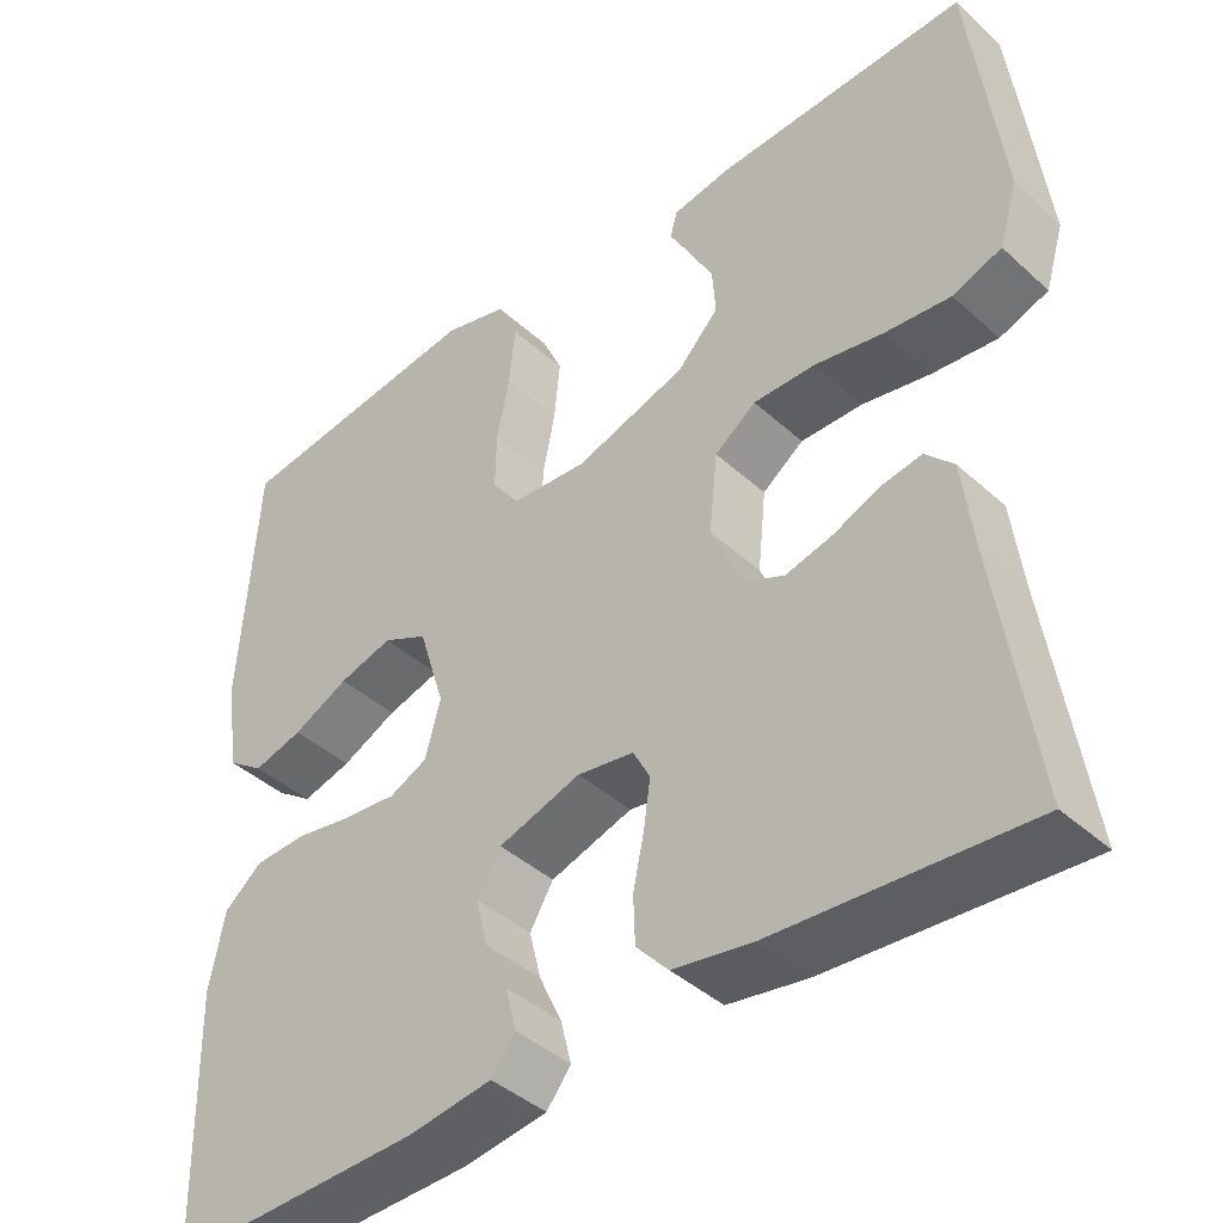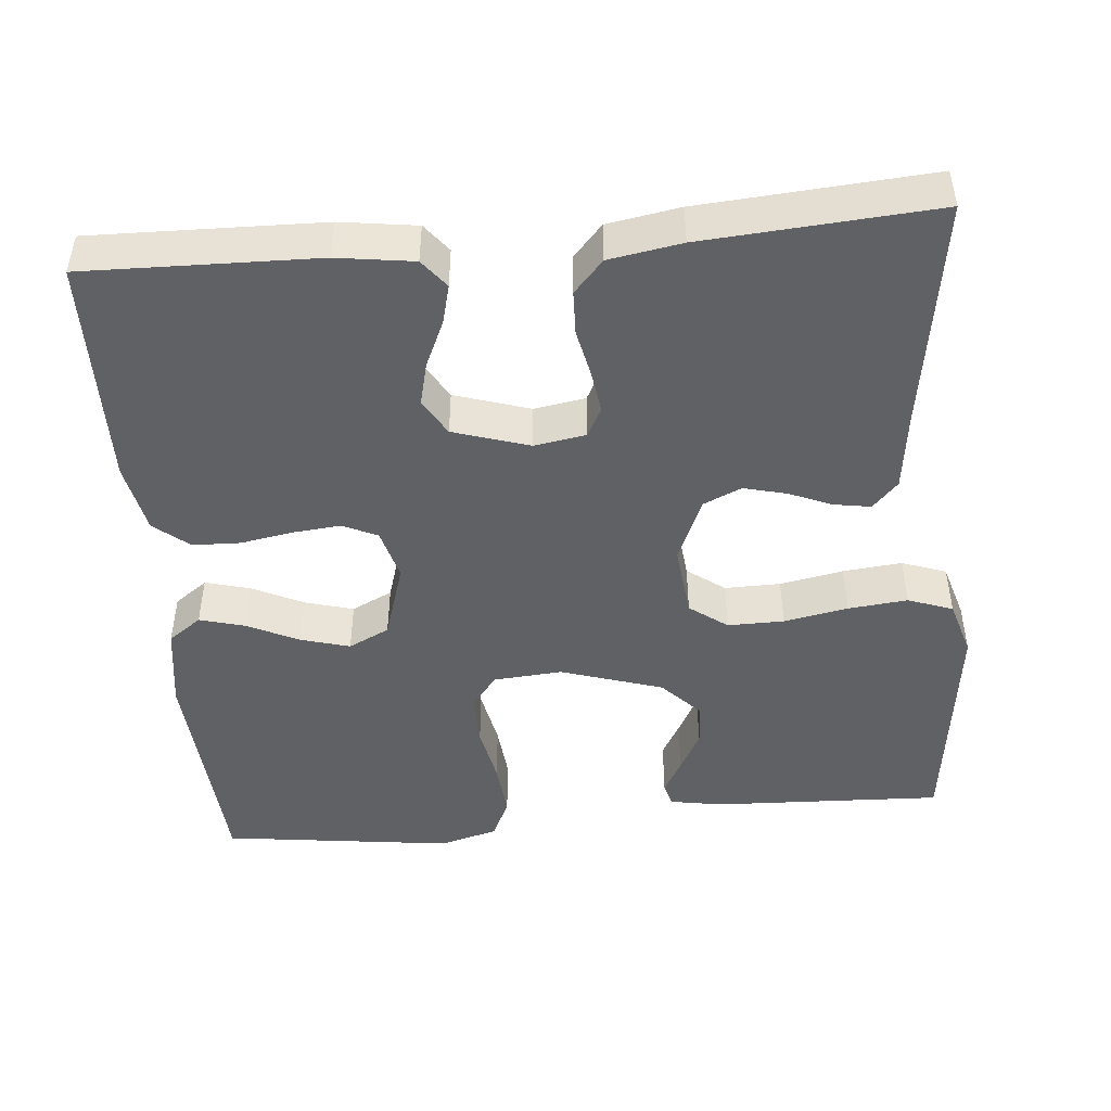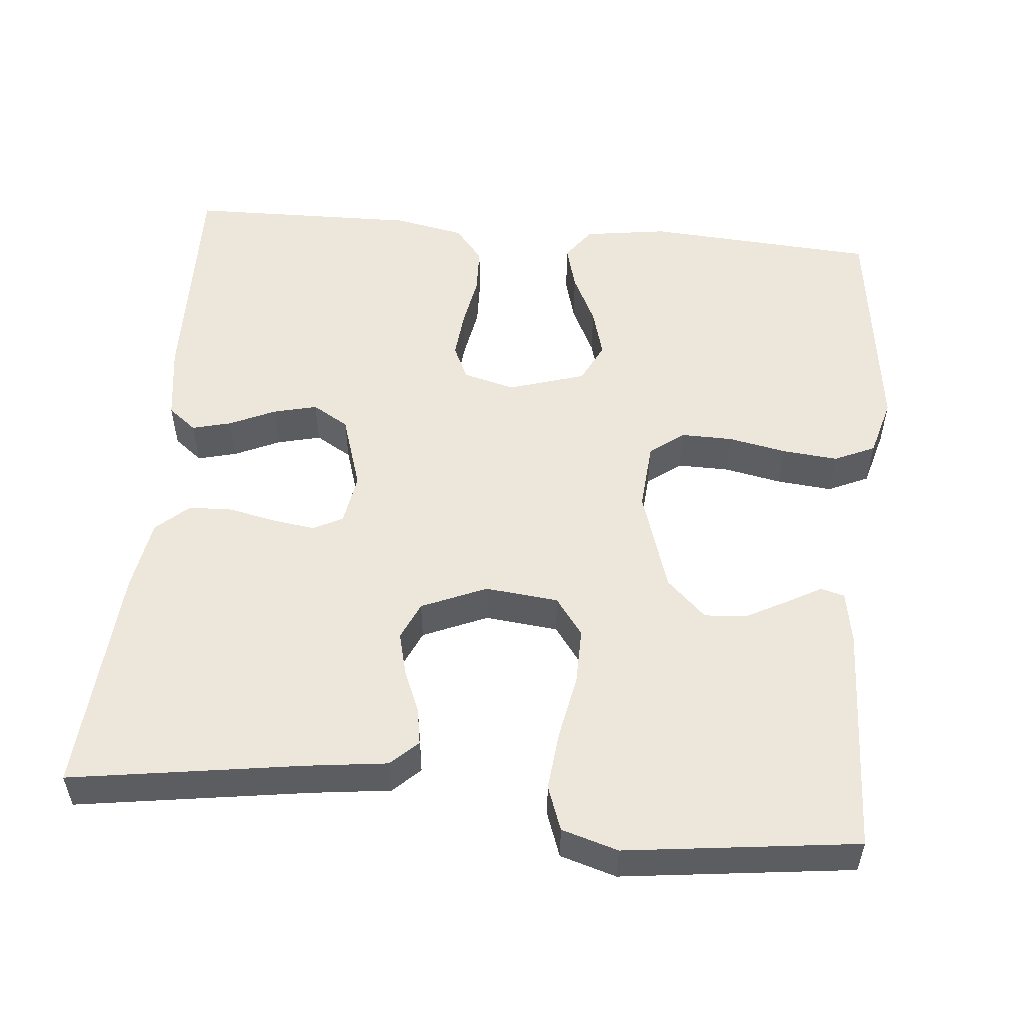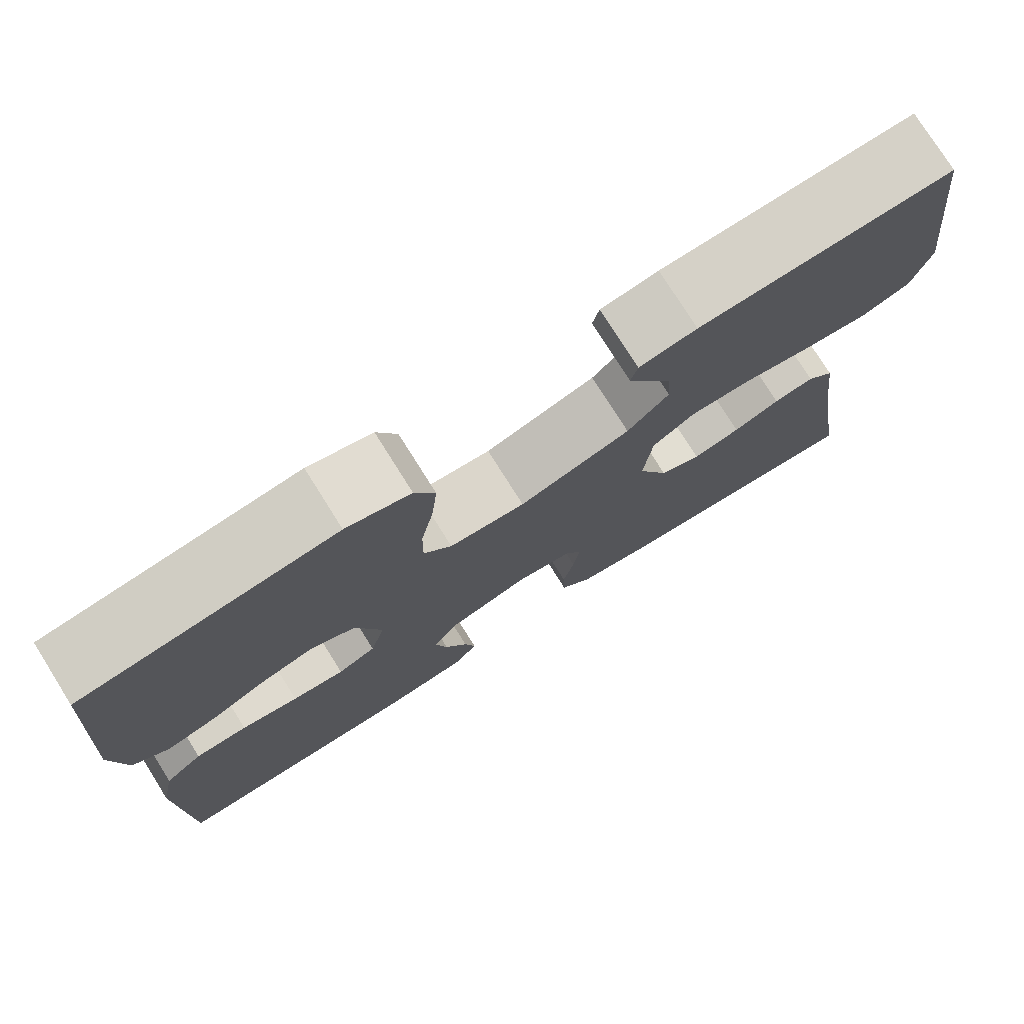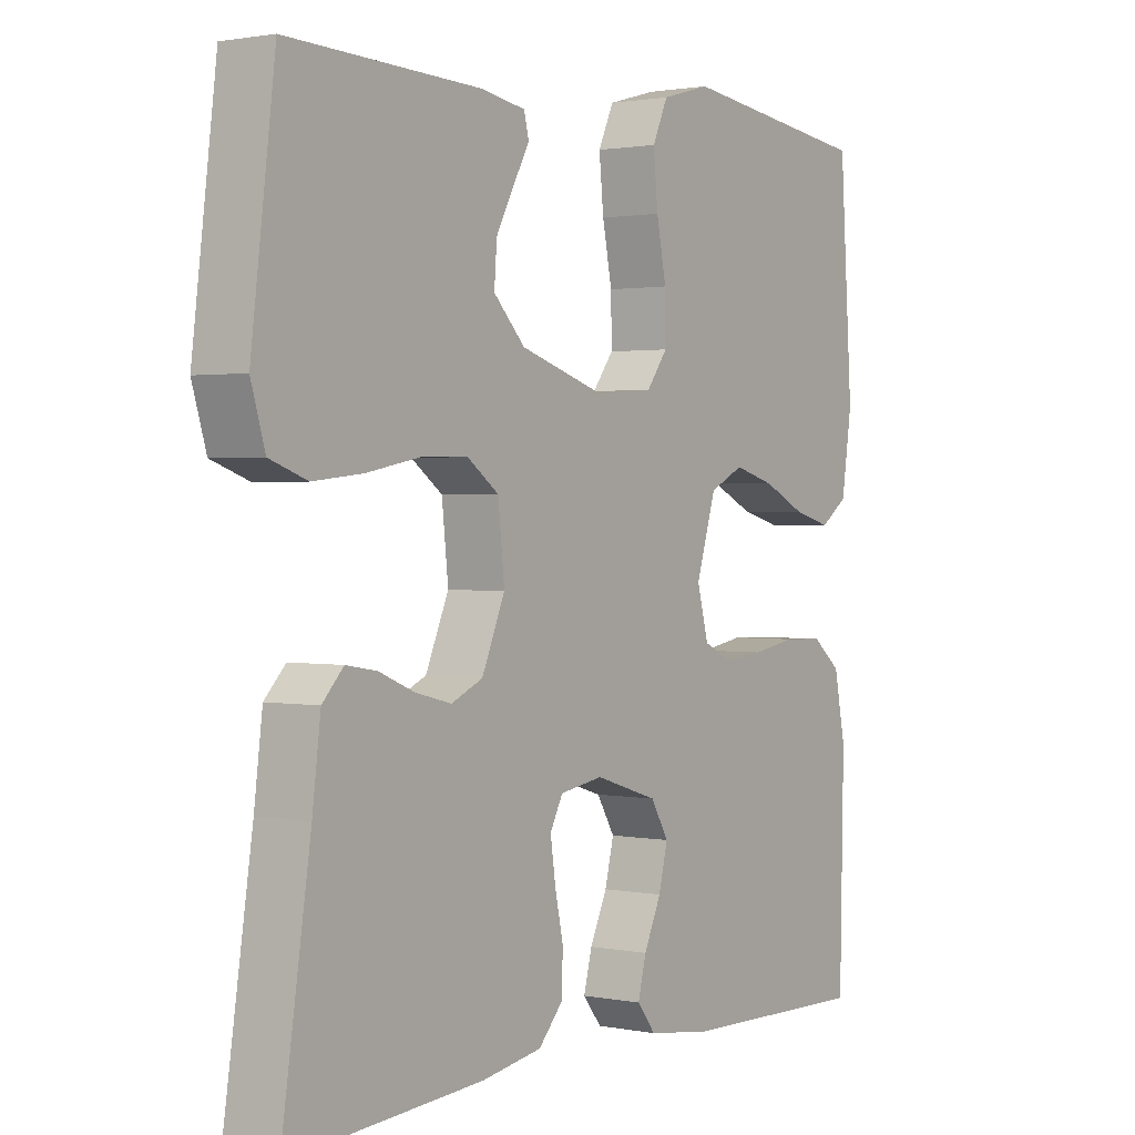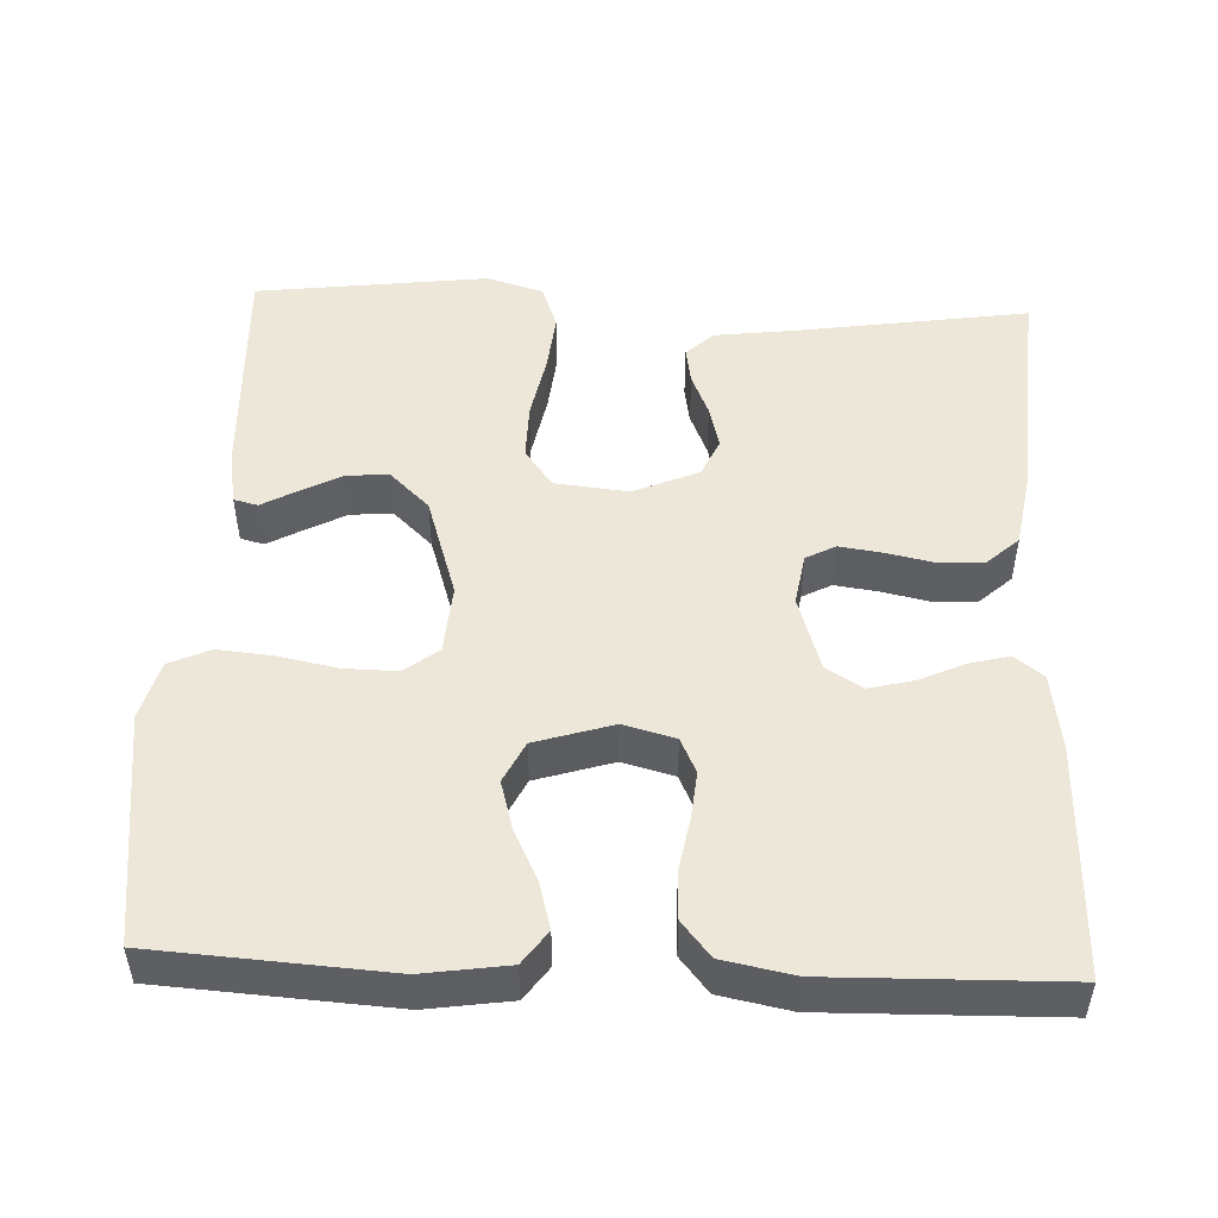
<metadata>
{"format":"obj","ext":"obj","renderer":"f3d","projection":"perspective","resolution":1024,"background":"white","views":[{"elev":-41.7,"azim":-137.4,"up":"+Z"},{"elev":-46.8,"azim":-174.9,"up":"+Y"},{"elev":53.3,"azim":-84.7,"up":"+Y"},{"elev":76.6,"azim":147.9,"up":"+Z"},{"elev":1.4,"azim":-54.6,"up":"+Z"},{"elev":49.7,"azim":92.4,"up":"+Y"}]}
</metadata>
<code>
v -0.5 0.07 0.5
v -0.2 0.07 0.488
v -0.132 0.07 0.476
v -0.124 0.07 0.445
v -0.149 0.07 0.4
v -0.177 0.07 0.347
v -0.181 0.07 0.292
v -0.132 0.07 0.241
v 0 0.07 0.199
v 0.09 0.07 0.206
v 0.123 0.07 0.25
v 0.122 0.07 0.317
v 0.107 0.07 0.393
v 0.1 0.07 0.465
v 0.124 0.07 0.518
v 0.2 0.07 0.539
v 0.5 0.07 0.5
v 0.52 0.07 0.2
v 0.504 0.07 0.091
v 0.461 0.07 0.06
v 0.402 0.07 0.076
v 0.336 0.07 0.108
v 0.272 0.07 0.126
v 0.219 0.07 0.1
v 0.188 0.07 0
v 0.206 0.07 -0.067
v 0.251 0.07 -0.088
v 0.313 0.07 -0.082
v 0.381 0.07 -0.07
v 0.443 0.07 -0.072
v 0.488 0.07 -0.109
v 0.506 0.07 -0.2
v 0.5 0.07 -0.5
v 0.2 0.07 -0.493
v 0.101 0.07 -0.479
v 0.072 0.07 -0.442
v 0.085 0.07 -0.391
v 0.112 0.07 -0.332
v 0.126 0.07 -0.275
v 0.098 0.07 -0.228
v 0 0.07 -0.197
v -0.067 0.07 -0.208
v -0.087 0.07 -0.246
v -0.079 0.07 -0.302
v -0.066 0.07 -0.363
v -0.068 0.07 -0.42
v -0.106 0.07 -0.462
v -0.2 0.07 -0.478
v -0.5 0.07 -0.5
v -0.455 0.07 -0.2
v -0.442 0.07 -0.096
v -0.409 0.07 -0.061
v -0.361 0.07 -0.069
v -0.306 0.07 -0.092
v -0.25 0.07 -0.106
v -0.201 0.07 -0.084
v -0.165 0.07 0
v -0.175 0.07 0.095
v -0.224 0.07 0.131
v -0.297 0.07 0.13
v -0.38 0.07 0.114
v -0.457 0.07 0.106
v -0.515 0.07 0.127
v -0.537 0.07 0.2
v -0.5 0 0.5
v -0.2 0 0.488
v -0.132 0 0.476
v -0.124 0 0.445
v -0.149 0 0.4
v -0.177 0 0.347
v -0.181 0 0.292
v -0.132 0 0.241
v 0 0 0.199
v 0.09 0 0.206
v 0.123 0 0.25
v 0.122 0 0.317
v 0.107 0 0.393
v 0.1 0 0.465
v 0.124 0 0.518
v 0.2 0 0.539
v 0.5 0 0.5
v 0.52 0 0.2
v 0.504 0 0.091
v 0.461 0 0.06
v 0.402 0 0.076
v 0.336 0 0.108
v 0.272 0 0.126
v 0.219 0 0.1
v 0.188 0 0
v 0.206 0 -0.067
v 0.251 0 -0.088
v 0.313 0 -0.082
v 0.381 0 -0.07
v 0.443 0 -0.072
v 0.488 0 -0.109
v 0.506 0 -0.2
v 0.5 0 -0.5
v 0.2 0 -0.493
v 0.101 0 -0.479
v 0.072 0 -0.442
v 0.085 0 -0.391
v 0.112 0 -0.332
v 0.126 0 -0.275
v 0.098 0 -0.228
v 0 0 -0.197
v -0.067 0 -0.208
v -0.087 0 -0.246
v -0.079 0 -0.302
v -0.066 0 -0.363
v -0.068 0 -0.42
v -0.106 0 -0.462
v -0.2 0 -0.478
v -0.5 0 -0.5
v -0.455 0 -0.2
v -0.442 0 -0.096
v -0.409 0 -0.061
v -0.361 0 -0.069
v -0.306 0 -0.092
v -0.25 0 -0.106
v -0.201 0 -0.084
v -0.165 0 0
v -0.175 0 0.095
v -0.224 0 0.131
v -0.297 0 0.13
v -0.38 0 0.114
v -0.457 0 0.106
v -0.515 0 0.127
v -0.537 0 0.2
f 1 2 3
f 64 1 3
f 63 64 3
f 62 63 3
f 61 62 3
f 60 61 3
f 52 53 54
f 51 52 54
f 50 51 54
f 50 54 55
f 49 50 55
f 48 49 55
f 47 48 55
f 46 47 55
f 45 46 55
f 44 45 55
f 43 44 55 56
f 36 37 38
f 35 36 38
f 34 35 38
f 33 34 38
f 32 33 38
f 31 32 38
f 30 31 38
f 29 30 38
f 28 29 38
f 27 28 38 39
f 26 27 39 40
f 20 21 22
f 19 20 22
f 18 19 22
f 17 18 22
f 16 17 22
f 15 16 22
f 14 15 22
f 13 14 22
f 12 13 22
f 11 12 22 23
f 10 11 23 24
f 3 4 5
f 3 5 6
f 60 3 6
f 59 60 6 7
f 58 59 7 8
f 57 58 8 9
f 57 9 10
f 56 57 10
f 43 56 10
f 42 43 10
f 10 24 25
f 42 10 25
f 41 42 25
f 25 26 40 41
f 67 66 65
f 67 65 128
f 67 128 127
f 67 127 126
f 67 126 125
f 67 125 124
f 118 117 116
f 118 116 115
f 118 115 114
f 119 118 114
f 119 114 113
f 119 113 112
f 119 112 111
f 119 111 110
f 119 110 109
f 119 109 108
f 120 119 108 107
f 102 101 100
f 102 100 99
f 102 99 98
f 102 98 97
f 102 97 96
f 102 96 95
f 102 95 94
f 102 94 93
f 102 93 92
f 103 102 92 91
f 104 103 91 90
f 86 85 84
f 86 84 83
f 86 83 82
f 86 82 81
f 86 81 80
f 86 80 79
f 86 79 78
f 86 78 77
f 86 77 76
f 87 86 76 75
f 88 87 75 74
f 69 68 67
f 70 69 67
f 70 67 124
f 71 70 124 123
f 72 71 123 122
f 73 72 122 121
f 74 73 121
f 74 121 120
f 74 120 107
f 74 107 106
f 89 88 74
f 89 74 106
f 89 106 105
f 105 104 90 89
f 1 65 66 2
f 2 66 67 3
f 3 67 68 4
f 4 68 69 5
f 5 69 70 6
f 6 70 71 7
f 7 71 72 8
f 8 72 73 9
f 9 73 74 10
f 10 74 75 11
f 11 75 76 12
f 12 76 77 13
f 13 77 78 14
f 14 78 79 15
f 15 79 80 16
f 16 80 81 17
f 17 81 82 18
f 18 82 83 19
f 19 83 84 20
f 20 84 85 21
f 21 85 86 22
f 22 86 87 23
f 23 87 88 24
f 24 88 89 25
f 25 89 90 26
f 26 90 91 27
f 27 91 92 28
f 28 92 93 29
f 29 93 94 30
f 30 94 95 31
f 31 95 96 32
f 32 96 97 33
f 33 97 98 34
f 34 98 99 35
f 35 99 100 36
f 36 100 101 37
f 37 101 102 38
f 38 102 103 39
f 39 103 104 40
f 40 104 105 41
f 41 105 106 42
f 42 106 107 43
f 43 107 108 44
f 44 108 109 45
f 45 109 110 46
f 46 110 111 47
f 47 111 112 48
f 48 112 113 49
f 49 113 114 50
f 50 114 115 51
f 51 115 116 52
f 52 116 117 53
f 53 117 118 54
f 54 118 119 55
f 55 119 120 56
f 56 120 121 57
f 57 121 122 58
f 58 122 123 59
f 59 123 124 60
f 60 124 125 61
f 61 125 126 62
f 62 126 127 63
f 63 127 128 64
f 64 128 65 1

</code>
